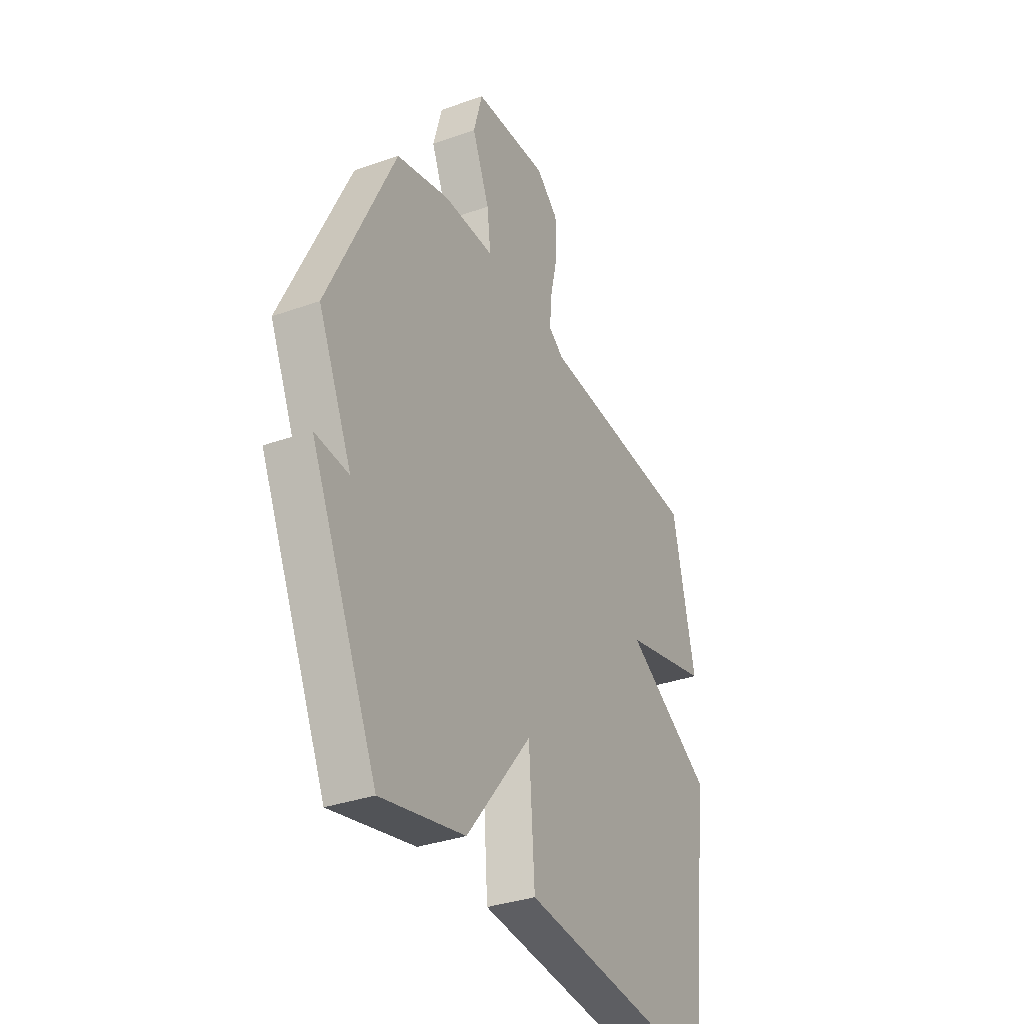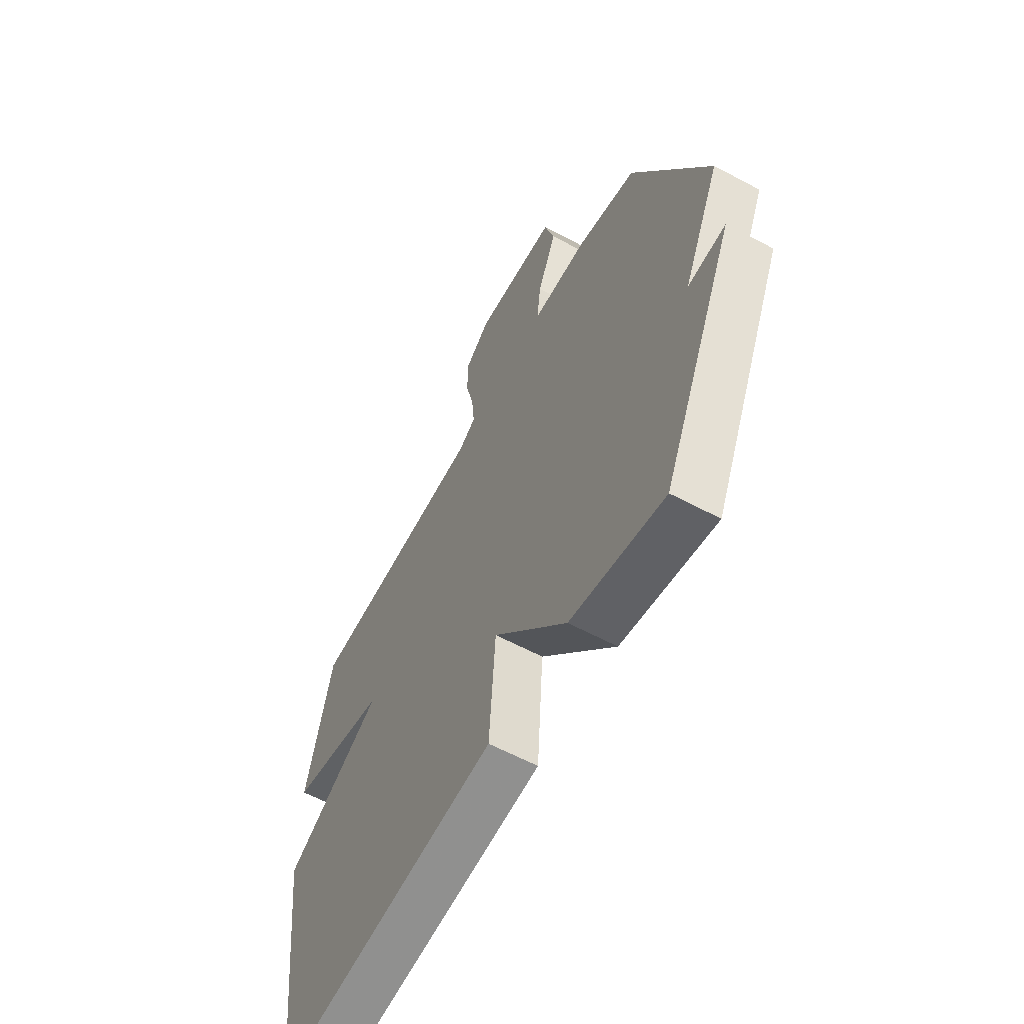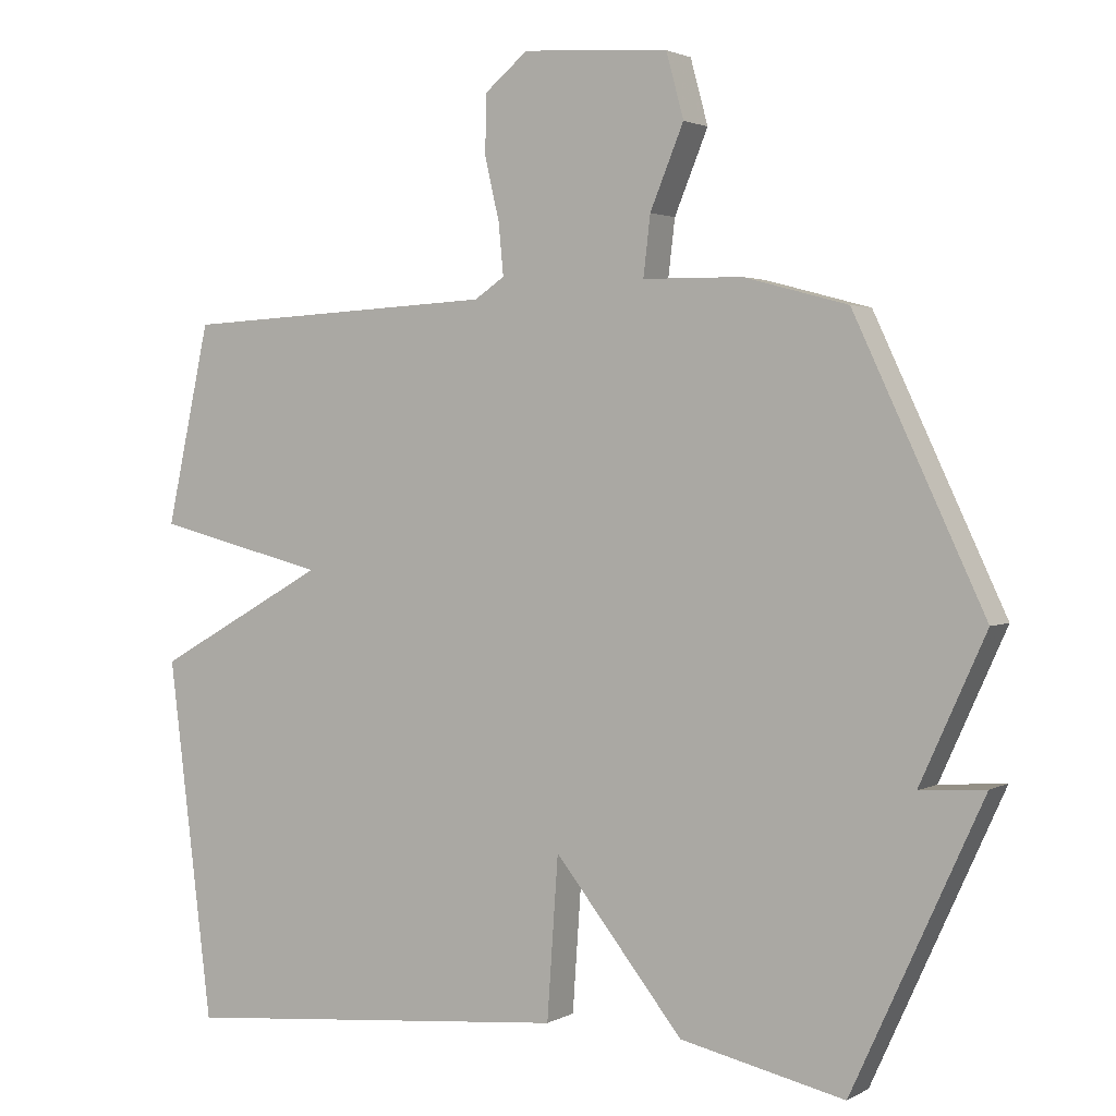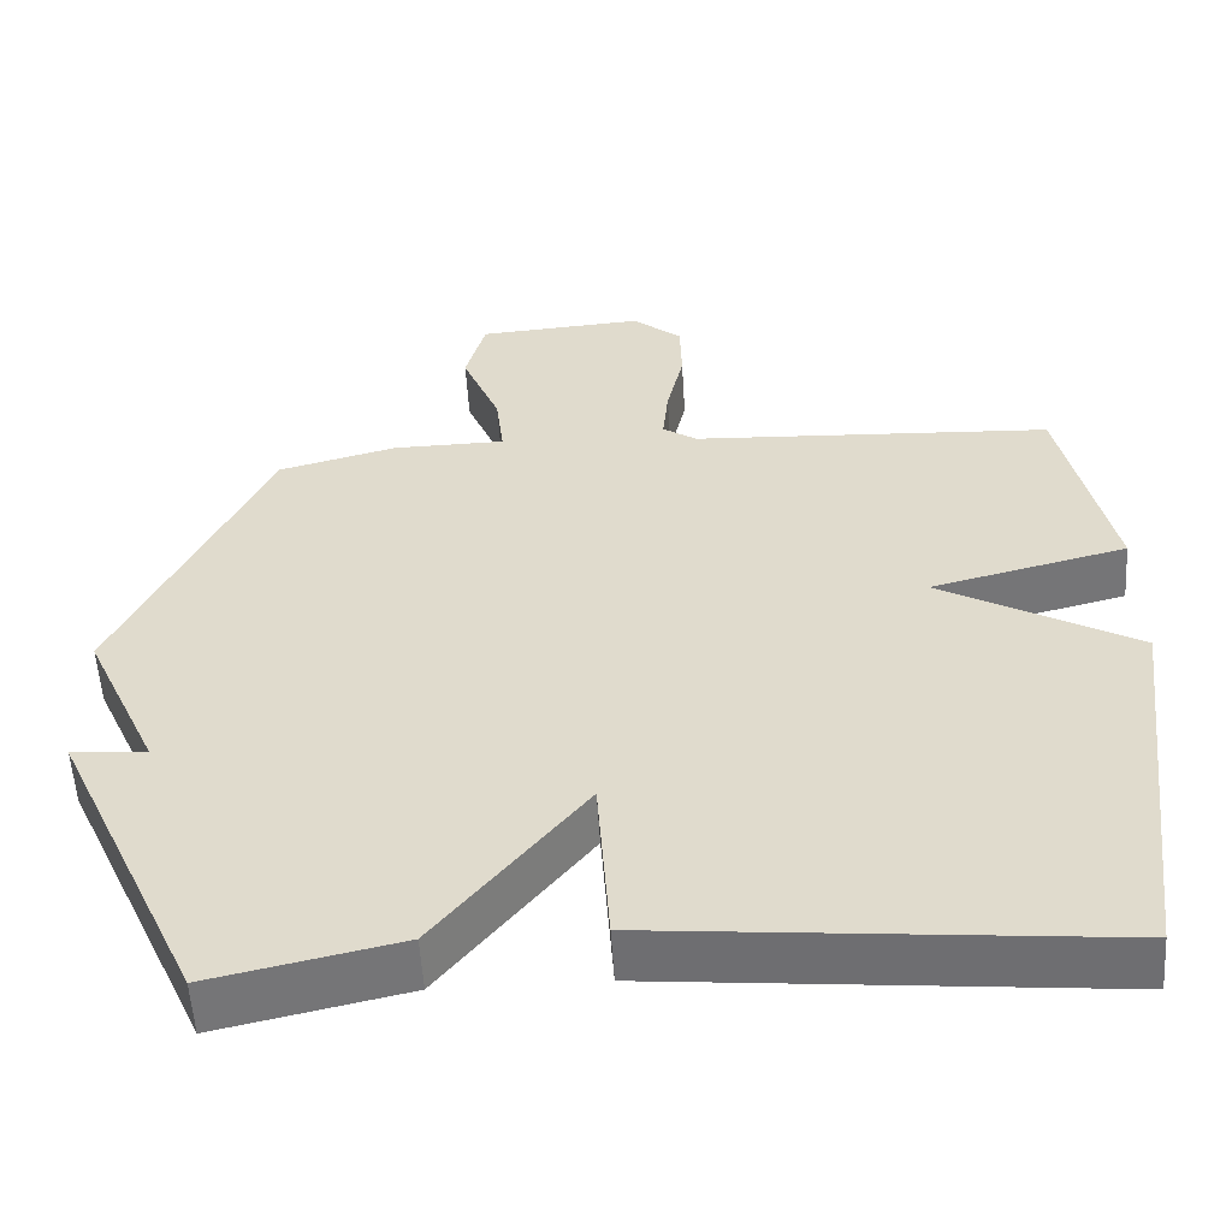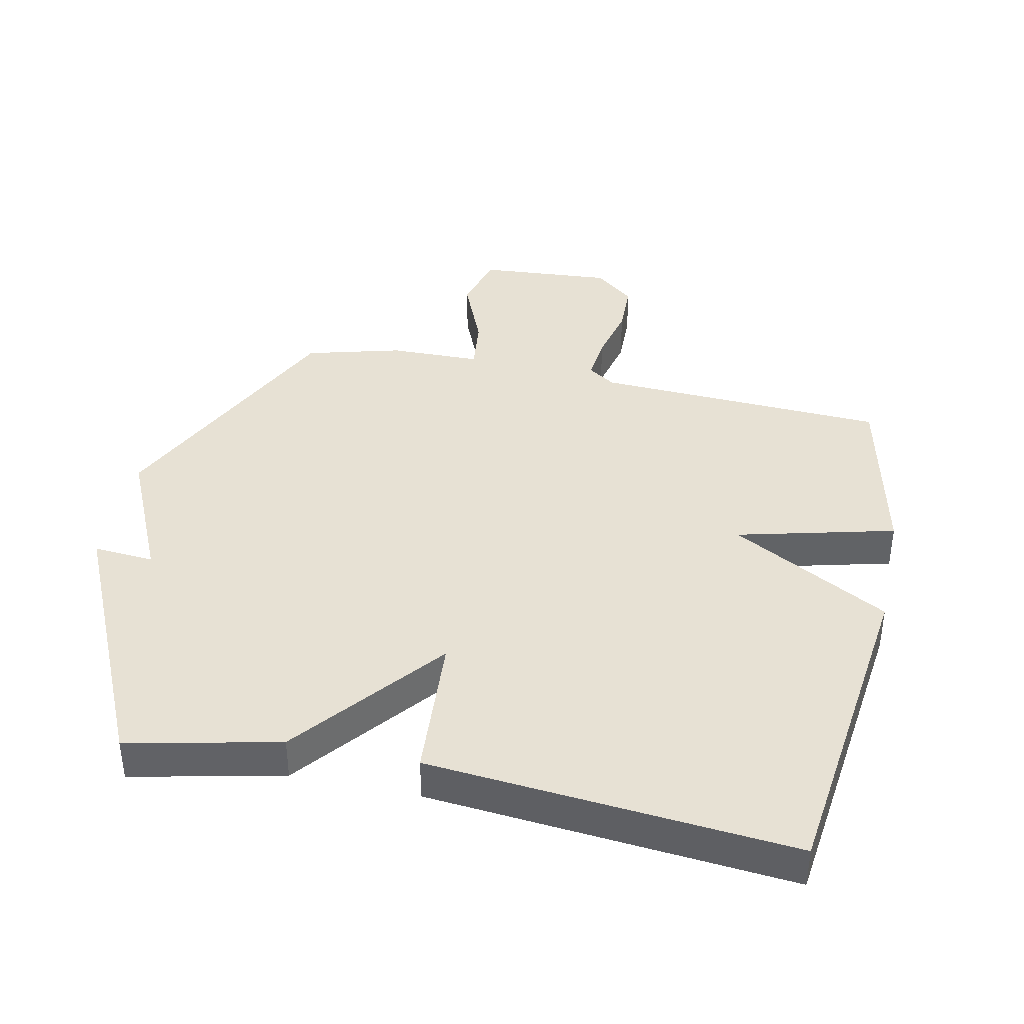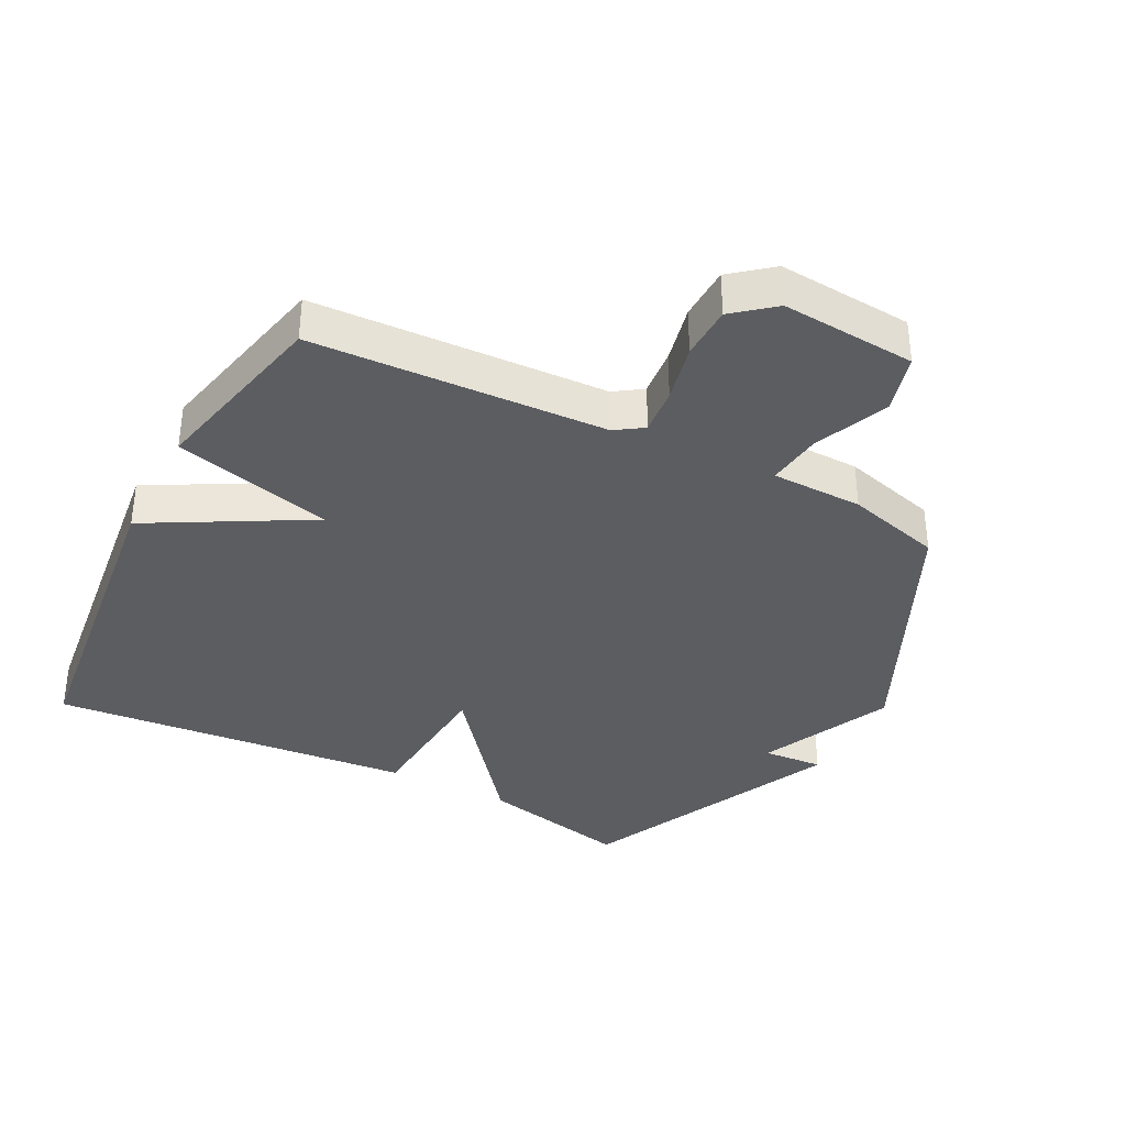
<metadata>
{"format":"obj","ext":"obj","renderer":"f3d","projection":"perspective","resolution":1024,"background":"white","views":[{"elev":-33.9,"azim":115.8,"up":"+Z"},{"elev":-60.8,"azim":61.4,"up":"+Z"},{"elev":2.2,"azim":29.6,"up":"+Z"},{"elev":-55.4,"azim":-176.5,"up":"+Z"},{"elev":39.4,"azim":-168.1,"up":"+Y"},{"elev":-36.2,"azim":-27.5,"up":"+Y"}]}
</metadata>
<code>
v 0.5 0.07 -0.5
v 0.265 0.07 -0.448
v 0.081 0.07 -0.218
v 0.065 0.07 -0.448
v -0.5 0.07 -0.5
v -0.563 0.07 0.014
v -0.317 0.07 0.152
v -0.563 0.07 0.214
v -0.5 0.07 0.5
v -0.046 0.07 0.523
v -0.003 0.07 0.552
v -0.01 0.07 0.625
v -0.031 0.07 0.716
v -0.029 0.07 0.799
v 0.033 0.07 0.85
v 0.242 0.07 0.835
v 0.267 0.07 0.743
v 0.219 0.07 0.627
v 0.209 0.07 0.542
v 0.351 0.07 0.54
v 0.5 0.07 0.5
v 0.686 0.07 0.105
v 0.592 0.07 -0.102
v 0.686 0.07 -0.095
v 0.5 0 -0.5
v 0.265 0 -0.448
v 0.081 0 -0.218
v 0.065 0 -0.448
v -0.5 0 -0.5
v -0.563 0 0.014
v -0.317 0 0.152
v -0.563 0 0.214
v -0.5 0 0.5
v -0.046 0 0.523
v -0.003 0 0.552
v -0.01 0 0.625
v -0.031 0 0.716
v -0.029 0 0.799
v 0.033 0 0.85
v 0.242 0 0.835
v 0.267 0 0.743
v 0.219 0 0.627
v 0.209 0 0.542
v 0.351 0 0.54
v 0.5 0 0.5
v 0.686 0 0.105
v 0.592 0 -0.102
v 0.686 0 -0.095
f 1 2 3
f 24 1 3
f 23 24 3
f 22 23 3
f 21 22 3
f 20 21 3
f 19 20 3
f 18 19 3
f 16 17 18
f 15 16 18
f 14 15 18
f 13 14 18
f 12 13 18
f 11 12 18 3
f 3 4 5
f 11 3 5
f 10 11 5
f 7 8 9 10
f 7 10 5
f 5 6 7
f 27 26 25
f 27 25 48
f 27 48 47
f 27 47 46
f 27 46 45
f 27 45 44
f 27 44 43
f 27 43 42
f 42 41 40
f 42 40 39
f 42 39 38
f 42 38 37
f 42 37 36
f 27 42 36 35
f 29 28 27
f 29 27 35
f 29 35 34
f 34 33 32 31
f 29 34 31
f 31 30 29
f 1 25 26 2
f 2 26 27 3
f 3 27 28 4
f 4 28 29 5
f 5 29 30 6
f 6 30 31 7
f 7 31 32 8
f 8 32 33 9
f 9 33 34 10
f 10 34 35 11
f 11 35 36 12
f 12 36 37 13
f 13 37 38 14
f 14 38 39 15
f 15 39 40 16
f 16 40 41 17
f 17 41 42 18
f 18 42 43 19
f 19 43 44 20
f 20 44 45 21
f 21 45 46 22
f 22 46 47 23
f 23 47 48 24
f 24 48 25 1

</code>
